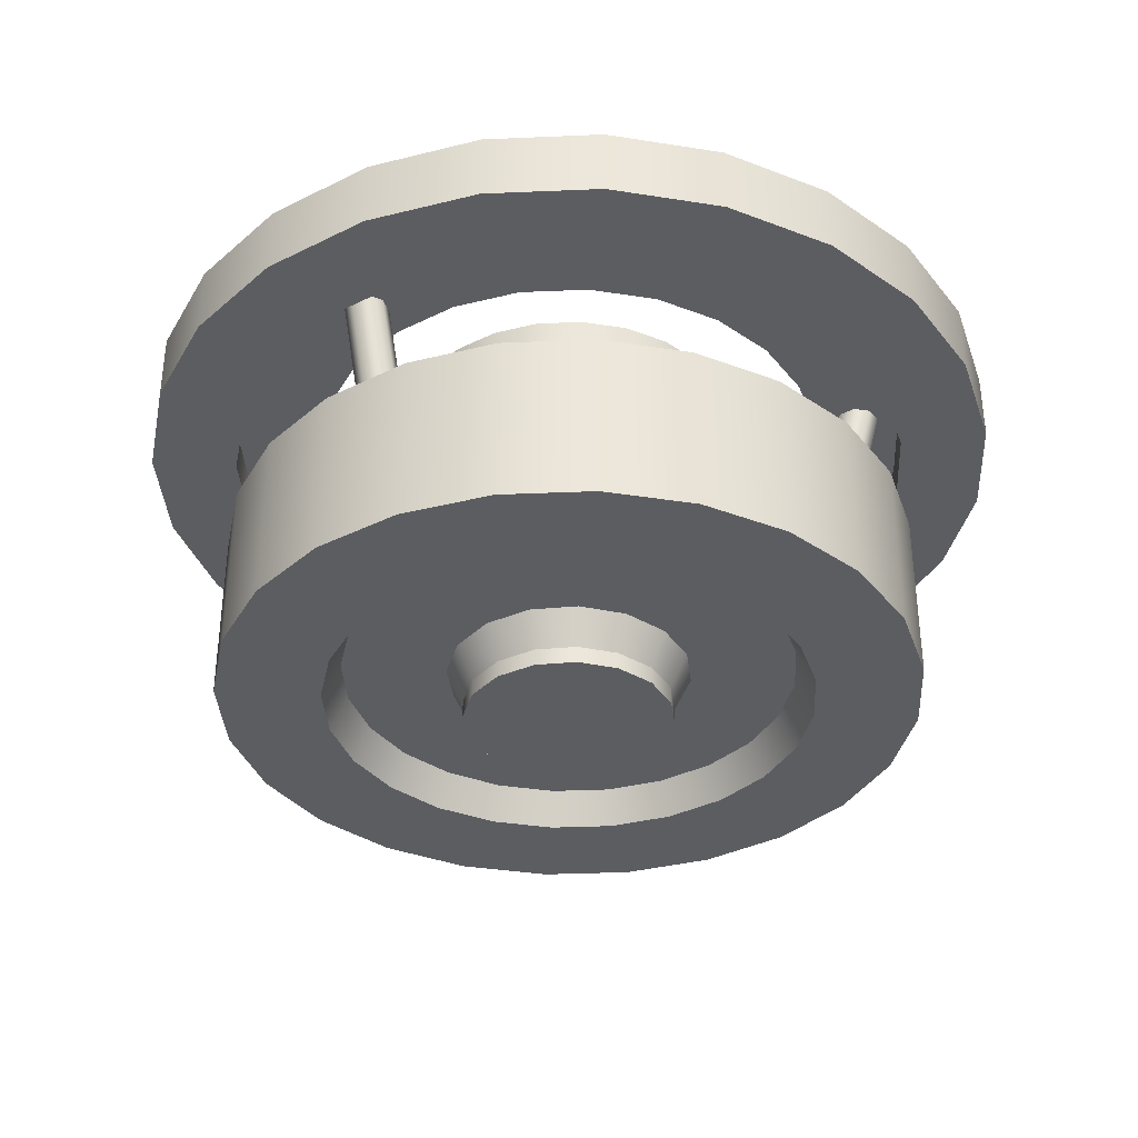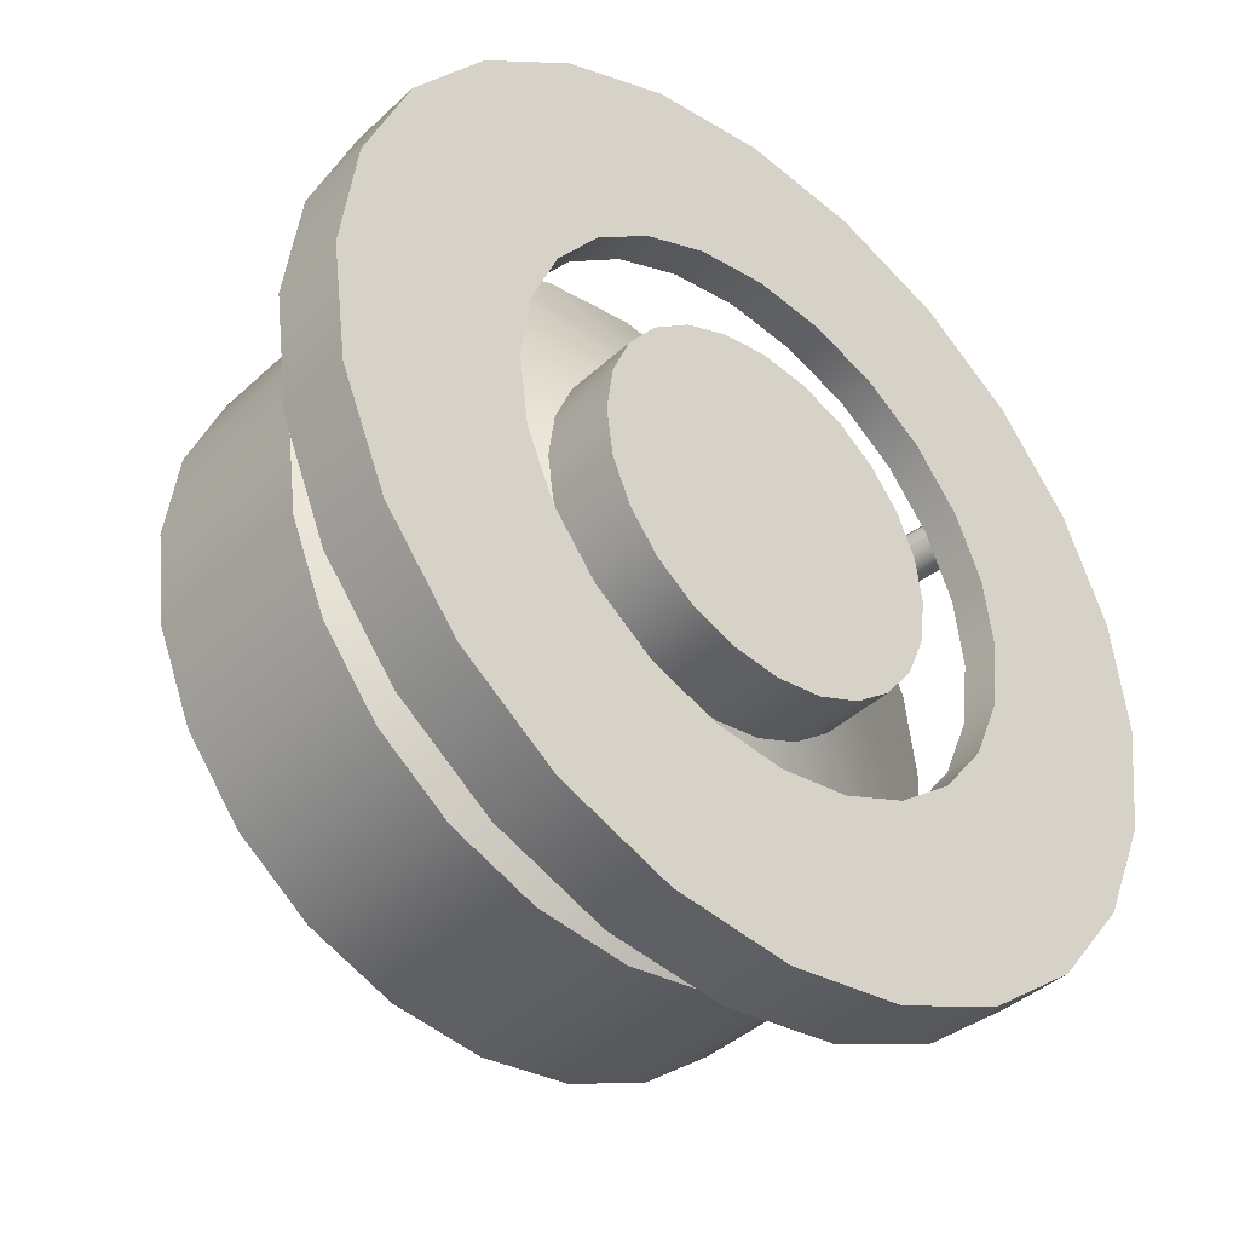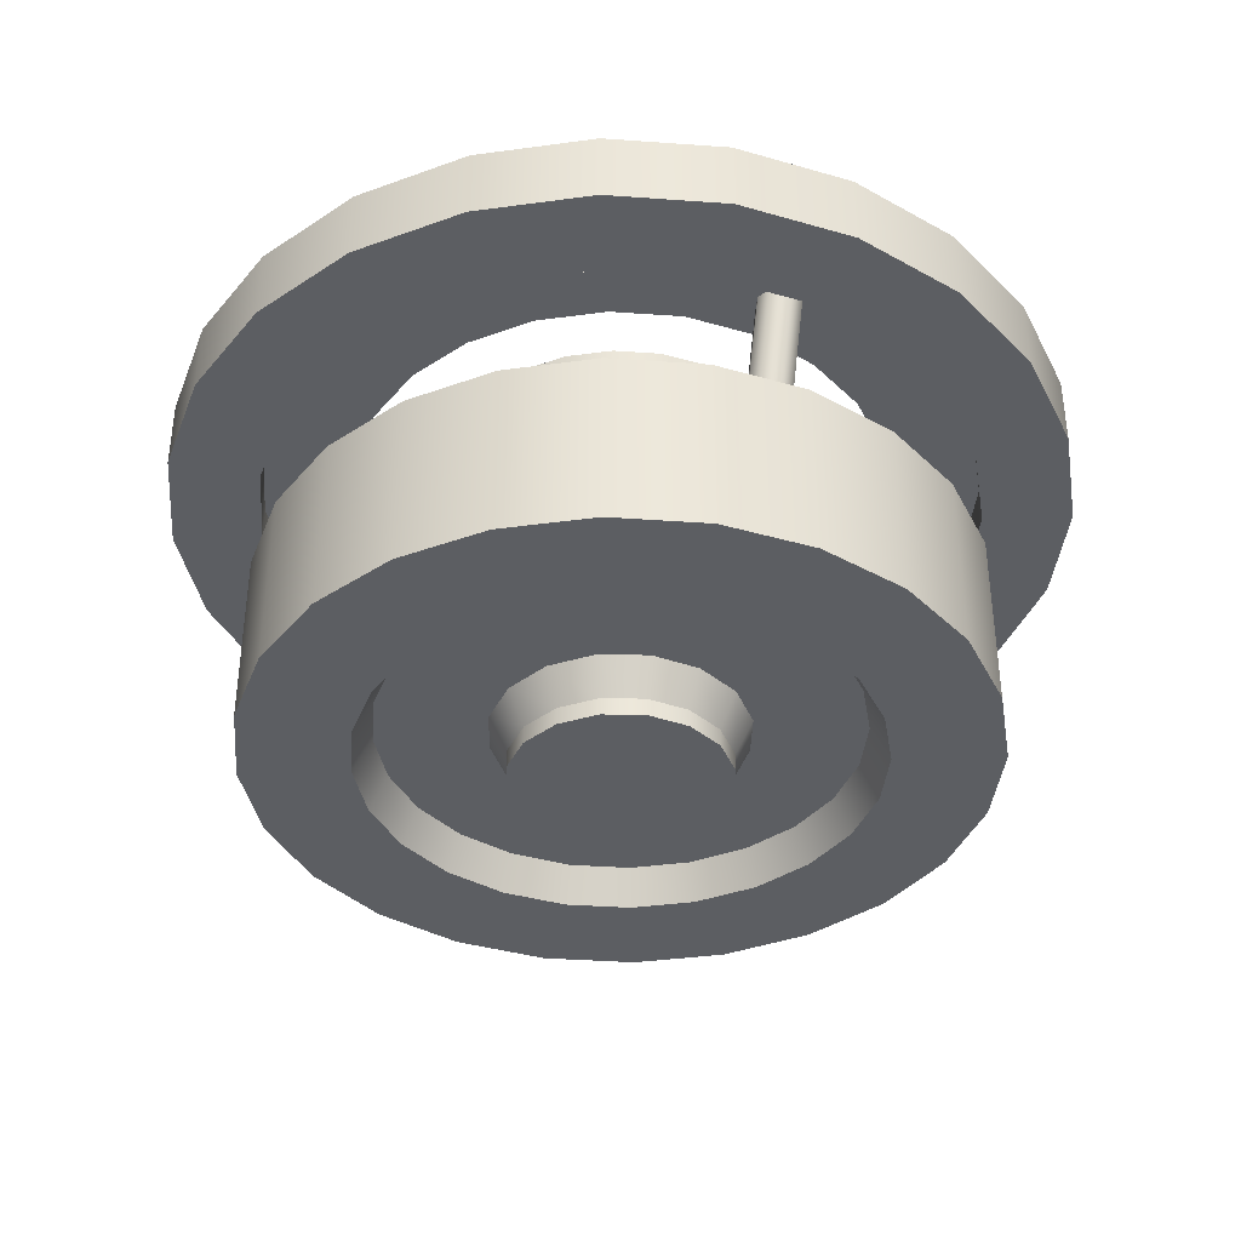
<metadata>
{"format":"obj","ext":"obj","renderer":"f3d","projection":"perspective","resolution":1024,"background":"white","views":[{"elev":-35.6,"azim":-139.3,"up":"+Y"},{"elev":-40.2,"azim":138.6,"up":"+Z"},{"elev":-37.8,"azim":32.3,"up":"+Y"}]}
</metadata>
<code>
o castor_ion_engine_s0_1
v 0.0875 -0.1 9.581e-18
v 0.08084 -0.1 0.03348
v 0.06187 -0.1 0.06187
v 0.03348 -0.1 0.08084
v -1.082e-16 -0.1 0.0875
v -0.03348 -0.1 0.08084
v -0.06187 -0.1 0.06187
v -0.08084 -0.1 0.03348
v -0.0875 -0.1 1.186e-17
v -0.08084 -0.1 -0.03348
v -0.06187 -0.1 -0.06187
v -0.03348 -0.1 -0.08084
v -1.212e-16 -0.1 -0.0875
v 0.03348 -0.1 -0.08084
v 0.06187 -0.1 -0.06187
v 0.08084 -0.1 -0.03348
v 0.075 -0.125 2.914e-18
v 0.06929 -0.125 0.0287
v 0.05303 -0.125 0.05303
v 0.0287 -0.125 0.06929
v -1.088e-16 -0.125 0.075
v -0.0287 -0.125 0.06929
v -0.05303 -0.125 0.05303
v -0.06929 -0.125 0.0287
v -0.075 -0.125 4.867e-18
v -0.06929 -0.125 -0.0287
v -0.05303 -0.125 -0.05303
v -0.0287 -0.125 -0.06929
v -1.199e-16 -0.125 -0.075
v 0.0287 -0.125 -0.06929
v 0.05303 -0.125 -0.05303
v 0.06929 -0.125 -0.0287
v -1.134e-16 -0.1375 -7.146e-18
v 0.075 -0.1375 2.914e-18
v 0.06929 -0.1375 0.0287
v 0.05303 -0.1375 0.05303
v 0.0287 -0.1375 0.06929
v -1.088e-16 -0.1375 0.075
v -0.0287 -0.1375 0.06929
v -0.05303 -0.1375 0.05303
v -0.06929 -0.1375 0.0287
v -0.075 -0.1375 4.867e-18
v -0.06929 -0.1375 -0.0287
v -0.05303 -0.1375 -0.05303
v -0.0287 -0.1375 -0.06929
v -1.199e-16 -0.1375 -0.075
v 0.0287 -0.1375 -0.06929
v 0.05303 -0.1375 -0.05303
v 0.06929 -0.1375 -0.0287
v 0.25 0 -4.608e-18
v 0.2415 0 0.0647
v 0.2165 0 0.125
v 0.1768 0 0.1768
v 0.125 0 0.2165
v 0.0647 0 0.2415
v -7.258e-17 0 0.25
v -0.0647 0 0.2415
v -0.125 0 0.2165
v -0.1768 0 0.1768
v -0.2165 0 0.125
v -0.2415 0 0.0647
v -0.25 0 2.601e-17
v -0.2415 0 -0.0647
v -0.2165 0 -0.125
v -0.1768 0 -0.1768
v -0.125 0 -0.2165
v -0.0647 0 -0.2415
v -1.338e-16 0 -0.25
v 0.0647 0 -0.2415
v 0.125 0 -0.2165
v 0.1768 0 -0.1768
v 0.2165 0 -0.125
v 0.2415 0 -0.0647
v 0.25 -0.125 -6.842e-18
v 0.2415 -0.125 0.0647
v 0.2165 -0.125 0.125
v 0.1768 -0.125 0.1768
v 0.125 -0.125 0.2165
v 0.0647 -0.125 0.2415
v -7.258e-17 -0.125 0.25
v -0.0647 -0.125 0.2415
v -0.125 -0.125 0.2165
v -0.1768 -0.125 0.1768
v -0.2165 -0.125 0.125
v -0.2415 -0.125 0.0647
v -0.25 -0.125 2.377e-17
v -0.2415 -0.125 -0.0647
v -0.2165 -0.125 -0.125
v -0.1768 -0.125 -0.1768
v -0.125 -0.125 -0.2165
v -0.0647 -0.125 -0.2415
v -1.338e-16 -0.125 -0.25
v 0.0647 -0.125 -0.2415
v 0.125 -0.125 -0.2165
v 0.1768 -0.125 -0.1768
v 0.2165 -0.125 -0.125
v 0.2415 -0.125 -0.0647
v 0.1207 0.075 0.03235
v 0.125 0.075 -7.508e-18
v 0.1207 0.075 -0.03235
v 0.1083 0.075 -0.0625
v 0.08839 0.075 -0.08839
v 0.0625 0.075 -0.1083
v 0.03235 0.075 -0.1207
v -1.253e-16 0.075 -0.125
v -0.03235 0.075 -0.1207
v -0.0625 0.075 -0.1083
v -0.08839 0.075 -0.08839
v -0.1083 0.075 -0.0625
v -0.1207 0.075 -0.03235
v -0.125 0.075 7.8e-18
v -0.1207 0.075 0.03235
v -0.1083 0.075 0.0625
v -0.08839 0.075 0.08839
v -0.0625 0.075 0.1083
v -0.03235 0.075 0.1207
v -9.469e-17 0.075 0.125
v 0.03235 0.075 0.1207
v 0.0625 0.075 0.1083
v 0.08839 0.075 0.08839
v 0.1083 0.075 0.0625
v 0.1207 0.125 0.03235
v 0.125 0.125 -4.716e-18
v 0.1207 0.125 -0.03235
v 0.1083 0.125 -0.0625
v 0.08839 0.125 -0.08839
v 0.0625 0.125 -0.1083
v 0.03235 0.125 -0.1207
v -1.253e-16 0.125 -0.125
v -0.03235 0.125 -0.1207
v -0.0625 0.125 -0.1083
v -0.08839 0.125 -0.08839
v -0.1083 0.125 -0.0625
v -0.1207 0.125 -0.03235
v -0.125 0.125 1.059e-17
v -0.1207 0.125 0.03235
v -0.1083 0.125 0.0625
v -0.08839 0.125 0.08839
v -0.0625 0.125 0.1083
v -0.03235 0.125 0.1207
v -9.469e-17 0.125 0.125
v 0.03235 0.125 0.1207
v 0.0625 0.125 0.1083
v 0.08839 0.125 0.08839
v 0.1083 0.125 0.0625
v 0.175 -0.125 -8.171e-18
v 0.169 -0.125 0.04529
v 0.1516 -0.125 0.0875
v 0.1237 -0.125 0.1237
v 0.0875 -0.125 0.1516
v 0.04529 -0.125 0.169
v -8.446e-17 -0.125 0.175
v -0.04529 -0.125 0.169
v -0.0875 -0.125 0.1516
v -0.1237 -0.125 0.1237
v -0.1516 -0.125 0.0875
v -0.169 -0.125 0.04529
v -0.175 -0.125 1.326e-17
v -0.169 -0.125 -0.04529
v -0.1516 -0.125 -0.0875
v -0.1237 -0.125 -0.1237
v -0.0875 -0.125 -0.1516
v -0.04529 -0.125 -0.169
v -1.273e-16 -0.125 -0.175
v 0.04529 -0.125 -0.169
v 0.0875 -0.125 -0.1516
v 0.1237 -0.125 -0.1237
v 0.1516 -0.125 -0.0875
v 0.169 -0.125 -0.04529
v 0.157 -0.1 -0.04206
v 0.1625 -0.1 -8.909e-18
v 0.157 -0.1 0.04206
v 0.1407 -0.1 0.08125
v 0.1149 -0.1 0.1149
v 0.08125 -0.1 0.1407
v 0.04206 -0.1 0.157
v -8.661e-17 -0.1 0.1625
v -0.04206 -0.1 0.157
v -0.08125 -0.1 0.1407
v -0.1149 -0.1 0.1149
v -0.1407 -0.1 0.08125
v -0.157 -0.1 0.04206
v -0.1625 -0.1 1.099e-17
v -0.157 -0.1 -0.04206
v -0.1407 -0.1 -0.08125
v -0.1149 -0.1 -0.1149
v -0.08125 -0.1 -0.1407
v -0.04206 -0.1 -0.157
v -1.264e-16 -0.1 -0.1625
v 0.04206 -0.1 -0.157
v 0.08125 -0.1 -0.1407
v 0.1149 -0.1 -0.1149
v 0.1407 -0.1 -0.08125
v -1.11e-16 -0.1 4.337e-18
v -1.035e-16 0.125 -8.899e-18
v 0.1816 0.1 0.1229
v 0.1744 0.1 0.1134
v 0.1759 0.1 0.1016
v 0.1854 0.1 0.09428
v 0.1973 0.1 0.09584
v 0.2045 0.1 0.1053
v 0.203 0.1 0.1172
v 0.1935 0.1 0.1245
v 0.1859 0.0212 0.1073
v 0.1878 0.02282 0.09568
v 0.1817 0.02827 0.08688
v 0.1712 0.03435 0.08608
v 0.1624 0.0375 0.09375
v 0.1768 0.02282 0.1148
v 0.1601 0.03435 0.1052
v 0.1661 0.02827 0.1139
v -0.1973 0.1 0.09584
v -0.1854 0.1 0.09428
v -0.1759 0.1 0.1016
v -0.1744 0.1 0.1134
v -0.1816 0.1 0.1229
v -0.1935 0.1 0.1245
v -0.203 0.1 0.1172
v -0.2045 0.1 0.1053
v -0.1859 0.0212 0.1073
v -0.1768 0.02282 0.1148
v -0.1661 0.02827 0.1139
v -0.1601 0.03435 0.1052
v -0.1624 0.0375 0.09375
v -0.1878 0.02282 0.09568
v -0.1712 0.03435 0.08608
v -0.1817 0.02827 0.08688
v 0.01562 0.1 -0.2188
v 0.01105 0.1 -0.2077
v 4.916e-18 0.1 -0.2031
v -0.01105 0.1 -0.2077
v -0.01562 0.1 -0.2188
v -0.01105 0.1 -0.2298
v -4.624e-18 0.1 -0.2344
v 0.01105 0.1 -0.2298
v -3.94e-18 0.0212 -0.2147
v -0.01105 0.02282 -0.2105
v -0.01562 0.02827 -0.2008
v -0.01105 0.03435 -0.1913
v 5.458e-18 0.0375 -0.1875
v 0.01105 0.02282 -0.2105
v 0.01105 0.03435 -0.1913
v 0.01562 0.02827 -0.2008
v 0.3125 0.125 -2.306e-17
v 0.3019 0.125 0.08088
v 0.2706 0.125 0.1562
v 0.221 0.125 0.221
v 0.1562 0.125 0.2706
v 0.08088 0.125 0.3019
v 6.944e-17 0.125 0.3125
v -0.08088 0.125 0.3019
v -0.1562 0.125 0.2706
v -0.221 0.125 0.221
v -0.2706 0.125 0.1562
v -0.3019 0.125 0.08088
v -0.3125 0.125 1.521e-17
v -0.3019 0.125 -0.08088
v -0.2706 0.125 -0.1562
v -0.221 0.125 -0.221
v -0.1562 0.125 -0.2706
v -0.08088 0.125 -0.3019
v -7.098e-18 0.125 -0.3125
v 0.08088 0.125 -0.3019
v 0.1562 0.125 -0.2706
v 0.221 0.125 -0.221
v 0.2706 0.125 -0.1562
v 0.3019 0.125 -0.08088
v 0.1875 0.1 -1.75e-17
v 0.1811 0.1 0.04853
v 0.1624 0.1 0.09375
v 0.1326 0.1 0.1326
v 0.09375 0.1 0.1624
v 0.04853 0.1 0.1811
v 4.86e-17 0.1 0.1875
v -0.04853 0.1 0.1811
v -0.09375 0.1 0.1624
v -0.1326 0.1 0.1326
v -0.1624 0.1 0.09375
v -0.1811 0.1 0.04853
v -0.1875 0.1 5.466e-18
v -0.1811 0.1 -0.04853
v -0.1624 0.1 -0.09375
v -0.1326 0.1 -0.1326
v -0.09375 0.1 -0.1624
v -0.04853 0.1 -0.1811
v 2.68e-18 0.1 -0.1875
v 0.04853 0.1 -0.1811
v 0.09375 0.1 -0.1624
v 0.1326 0.1 -0.1326
v 0.1624 0.1 -0.09375
v 0.1811 0.1 -0.04853
v 0.1811 0.125 0.04853
v 0.1875 0.125 -1.75e-17
v 0.1811 0.125 -0.04853
v 0.1624 0.125 -0.09375
v 0.1326 0.125 -0.1326
v 0.09375 0.125 -0.1624
v 0.04853 0.125 -0.1811
v 2.68e-18 0.125 -0.1875
v -0.04853 0.125 -0.1811
v -0.09375 0.125 -0.1624
v -0.1326 0.125 -0.1326
v -0.1624 0.125 -0.09375
v -0.1811 0.125 -0.04853
v -0.1875 0.125 5.466e-18
v -0.1811 0.125 0.04853
v -0.1624 0.125 0.09375
v -0.1326 0.125 0.1326
v -0.09375 0.125 0.1624
v -0.04853 0.125 0.1811
v 4.86e-17 0.125 0.1875
v 0.04853 0.125 0.1811
v 0.09375 0.125 0.1624
v 0.1326 0.125 0.1326
v 0.1624 0.125 0.09375
v 0.25 0.1 -2.028e-17
v 0.2415 0.1 0.0647
v 0.2165 0.1 0.125
v 0.1768 0.1 0.1768
v 0.125 0.1 0.2165
v 0.0647 0.1 0.2415
v 5.902e-17 0.1 0.25
v -0.0647 0.1 0.2415
v -0.125 0.1 0.2165
v -0.1768 0.1 0.1768
v -0.2165 0.1 0.125
v -0.2415 0.1 0.0647
v -0.25 0.1 1.034e-17
v -0.2415 0.1 -0.0647
v -0.2165 0.1 -0.125
v -0.1768 0.1 -0.1768
v -0.125 0.1 -0.2165
v -0.0647 0.1 -0.2415
v -2.209e-18 0.1 -0.25
v 0.0647 0.1 -0.2415
v 0.125 0.1 -0.2165
v 0.1768 0.1 -0.1768
v 0.2165 0.1 -0.125
v 0.2415 0.1 -0.0647
v 0.3125 0.075 -2.306e-17
v 0.3019 0.075 0.08088
v 0.2706 0.075 0.1562
v 0.221 0.075 0.221
v 0.1562 0.075 0.2706
v 0.08088 0.075 0.3019
v 6.944e-17 0.075 0.3125
v -0.08088 0.075 0.3019
v -0.1562 0.075 0.2706
v -0.221 0.075 0.221
v -0.2706 0.075 0.1562
v -0.3019 0.075 0.08088
v -0.3125 0.075 1.521e-17
v -0.3019 0.075 -0.08088
v -0.2706 0.075 -0.1562
v -0.221 0.075 -0.221
v -0.1562 0.075 -0.2706
v -0.08088 0.075 -0.3019
v -7.098e-18 0.075 -0.3125
v 0.08088 0.075 -0.3019
v 0.1562 0.075 -0.2706
v 0.221 0.075 -0.221
v 0.2706 0.075 -0.1562
v 0.3019 0.075 -0.08088
v 0.25 0.075 -2.028e-17
v 0.2415 0.075 0.0647
v 0.2165 0.075 0.125
v 0.1768 0.075 0.1768
v 0.125 0.075 0.2165
v 0.0647 0.075 0.2415
v 5.902e-17 0.075 0.25
v -0.0647 0.075 0.2415
v -0.125 0.075 0.2165
v -0.1768 0.075 0.1768
v -0.2165 0.075 0.125
v -0.2415 0.075 0.0647
v -0.25 0.075 1.034e-17
v -0.2415 0.075 -0.0647
v -0.2165 0.075 -0.125
v -0.1768 0.075 -0.1768
v -0.125 0.075 -0.2165
v -0.0647 0.075 -0.2415
v -2.209e-18 0.075 -0.25
v 0.0647 0.075 -0.2415
v 0.125 0.075 -0.2165
v 0.1768 0.075 -0.1768
v 0.2165 0.075 -0.125
v 0.2415 0.075 -0.0647
g castor_ion_engine_s0_1_castor_ion_engine_s0_1_auv
f 17 34 49 32
f 18 35 34 17
f 19 36 35 18
f 20 37 36 19
f 21 38 37 20
f 22 39 38 21
f 23 40 39 22
f 24 41 40 23
f 25 42 41 24
f 26 43 42 25
f 27 44 43 26
f 28 45 44 27
f 29 46 45 28
f 30 47 46 29
f 31 48 47 30
f 32 49 48 31
f 50 74 97 73
f 51 75 74 50
f 52 76 75 51
f 53 77 76 52
f 54 78 77 53
f 55 79 78 54
f 56 80 79 55
f 57 81 80 56
f 58 82 81 57
f 59 83 82 58
f 60 84 83 59
f 61 85 84 60
f 62 86 85 61
f 63 87 86 62
f 64 88 87 63
f 65 89 88 64
f 66 90 89 65
f 67 91 90 66
f 68 92 91 67
f 69 93 92 68
f 70 94 93 69
f 71 95 94 70
f 72 96 95 71
f 73 97 96 72
f 98 122 145 121
f 99 123 122 98
f 100 124 123 99
f 101 125 124 100
f 102 126 125 101
f 103 127 126 102
f 104 128 127 103
f 105 129 128 104
f 106 130 129 105
f 107 131 130 106
f 108 132 131 107
f 109 133 132 108
f 110 134 133 109
f 111 135 134 110
f 112 136 135 111
f 113 137 136 112
f 114 138 137 113
f 115 139 138 114
f 116 140 139 115
f 117 141 140 116
f 118 142 141 117
f 119 143 142 118
f 120 144 143 119
f 121 145 144 120
f 146 171 170 169
f 147 172 171 146
f 148 173 172 147
f 149 174 173 148
f 150 175 174 149
f 151 176 175 150
f 152 177 176 151
f 153 178 177 152
f 154 179 178 153
f 155 180 179 154
f 156 181 180 155
f 157 182 181 156
f 158 183 182 157
f 159 184 183 158
f 160 185 184 159
f 161 186 185 160
f 162 187 186 161
f 163 188 187 162
f 164 189 188 163
f 165 190 189 164
f 166 191 190 165
f 167 192 191 166
f 168 193 192 167
f 169 170 193 168
f 196 211 209 203
f 197 210 211 196
f 198 208 210 197
f 199 207 208 198
f 200 206 207 199
f 201 205 206 200
f 202 204 205 201
f 203 209 204 202
f 212 227 225 219
f 213 226 227 212
f 214 224 226 213
f 215 223 224 214
f 216 222 223 215
f 217 221 222 216
f 218 220 221 217
f 219 225 220 218
f 228 243 241 235
f 229 242 243 228
f 230 240 242 229
f 231 239 240 230
f 232 238 239 231
f 233 237 238 232
f 234 236 237 233
f 235 241 236 234
f 244 293 292 245
f 245 292 315 246
f 246 315 314 247
f 247 314 313 248
f 248 313 312 249
f 249 312 311 250
f 250 311 310 251
f 251 310 309 252
f 252 309 308 253
f 253 308 307 254
f 254 307 306 255
f 255 306 305 256
f 256 305 304 257
f 257 304 303 258
f 258 303 302 259
f 259 302 301 260
f 260 301 300 261
f 261 300 299 262
f 262 299 298 263
f 263 298 297 264
f 264 297 296 265
f 265 296 295 266
f 266 295 294 267
f 267 294 293 244
f 268 316 317 269
f 269 317 318 270
f 270 318 319 271
f 271 319 320 272
f 272 320 321 273
f 273 321 322 274
f 274 322 323 275
f 275 323 324 276
f 276 324 325 277
f 277 325 326 278
f 278 326 327 279
f 279 327 328 280
f 280 328 329 281
f 281 329 330 282
f 282 330 331 283
f 283 331 332 284
f 284 332 333 285
f 285 333 334 286
f 286 334 335 287
f 287 335 336 288
f 288 336 337 289
f 289 337 338 290
f 290 338 339 291
f 291 339 316 268
f 340 341 365 364
f 341 342 366 365
f 342 343 367 366
f 343 344 368 367
f 344 345 369 368
f 345 346 370 369
f 346 347 371 370
f 347 348 372 371
f 348 349 373 372
f 349 350 374 373
f 350 351 375 374
f 351 352 376 375
f 352 353 377 376
f 353 354 378 377
f 354 355 379 378
f 355 356 380 379
f 356 357 381 380
f 357 358 382 381
f 358 359 383 382
f 359 360 384 383
f 360 361 385 384
f 361 362 386 385
f 362 363 387 386
f 364 387 363 340
f 1 17 32 16
f 2 18 17 1
f 3 19 18 2
f 4 20 19 3
f 5 21 20 4
f 6 22 21 5
f 7 23 22 6
f 8 24 23 7
f 9 25 24 8
f 10 26 25 9
f 11 27 26 10
f 12 28 27 11
f 13 29 28 12
f 14 30 29 13
f 15 31 30 14
f 16 32 31 15
f 33 49 34
f 34 35 33
f 35 36 33
f 36 37 33
f 37 38 33
f 38 39 33
f 39 40 33
f 40 41 33
f 41 42 33
f 42 43 33
f 43 44 33
f 44 45 33
f 45 46 33
f 46 47 33
f 47 48 33
f 48 49 33
f 50 99 98 51
f 51 98 121 52
f 52 121 120 53
f 53 120 119 54
f 54 119 118 55
f 55 118 117 56
f 56 117 116 57
f 57 116 115 58
f 58 115 114 59
f 59 114 113 60
f 60 113 112 61
f 61 112 111 62
f 62 111 110 63
f 63 110 109 64
f 64 109 108 65
f 65 108 107 66
f 66 107 106 67
f 67 106 105 68
f 68 105 104 69
f 69 104 103 70
f 70 103 102 71
f 71 102 101 72
f 72 101 100 73
f 73 100 99 50
f 74 146 169 97
f 75 147 146 74
f 76 148 147 75
f 77 149 148 76
f 78 150 149 77
f 79 151 150 78
f 80 152 151 79
f 81 153 152 80
f 82 154 153 81
f 83 155 154 82
f 84 156 155 83
f 85 157 156 84
f 86 158 157 85
f 87 159 158 86
f 88 160 159 87
f 89 161 160 88
f 90 162 161 89
f 91 163 162 90
f 92 164 163 91
f 93 165 164 92
f 94 166 165 93
f 95 167 166 94
f 96 168 167 95
f 97 169 168 96
f 122 195 145
f 123 195 122
f 124 195 123
f 125 195 124
f 126 195 125
f 127 195 126
f 128 195 127
f 129 195 128
f 130 195 129
f 131 195 130
f 132 195 131
f 133 195 132
f 134 195 133
f 135 195 134
f 136 195 135
f 137 195 136
f 138 195 137
f 139 195 138
f 140 195 139
f 141 195 140
f 142 195 141
f 143 195 142
f 144 195 143
f 145 195 144
f 170 194 193
f 171 194 170
f 172 194 171
f 173 194 172
f 174 194 173
f 175 194 174
f 176 194 175
f 177 194 176
f 178 194 177
f 179 194 178
f 180 194 179
f 181 194 180
f 182 194 181
f 183 194 182
f 184 194 183
f 185 194 184
f 186 194 185
f 187 194 186
f 188 194 187
f 189 194 188
f 190 194 189
f 191 194 190
f 192 194 191
f 193 194 192
f 244 340 363 267
f 245 341 340 244
f 246 342 341 245
f 247 343 342 246
f 248 344 343 247
f 249 345 344 248
f 250 346 345 249
f 251 347 346 250
f 252 348 347 251
f 253 349 348 252
f 254 350 349 253
f 255 351 350 254
f 256 352 351 255
f 257 353 352 256
f 258 354 353 257
f 259 355 354 258
f 260 356 355 259
f 261 357 356 260
f 262 358 357 261
f 263 359 358 262
f 264 360 359 263
f 265 361 360 264
f 266 362 361 265
f 267 363 362 266
f 268 293 294 291
f 269 292 293 268
f 270 315 292 269
f 271 314 315 270
f 272 313 314 271
f 273 312 313 272
f 274 311 312 273
f 275 310 311 274
f 276 309 310 275
f 277 308 309 276
f 278 307 308 277
f 279 306 307 278
f 280 305 306 279
f 281 304 305 280
f 282 303 304 281
f 283 302 303 282
f 284 301 302 283
f 285 300 301 284
f 286 299 300 285
f 287 298 299 286
f 288 297 298 287
f 289 296 297 288
f 290 295 296 289
f 291 294 295 290
f 316 364 365 317
f 317 365 366 318
f 318 366 367 319
f 319 367 368 320
f 320 368 369 321
f 321 369 370 322
f 322 370 371 323
f 323 371 372 324
f 324 372 373 325
f 325 373 374 326
f 326 374 375 327
f 327 375 376 328
f 328 376 377 329
f 329 377 378 330
f 330 378 379 331
f 331 379 380 332
f 332 380 381 333
f 333 381 382 334
f 334 382 383 335
f 335 383 384 336
f 336 384 385 337
f 337 385 386 338
f 338 386 387 339
f 339 387 364 316

</code>
